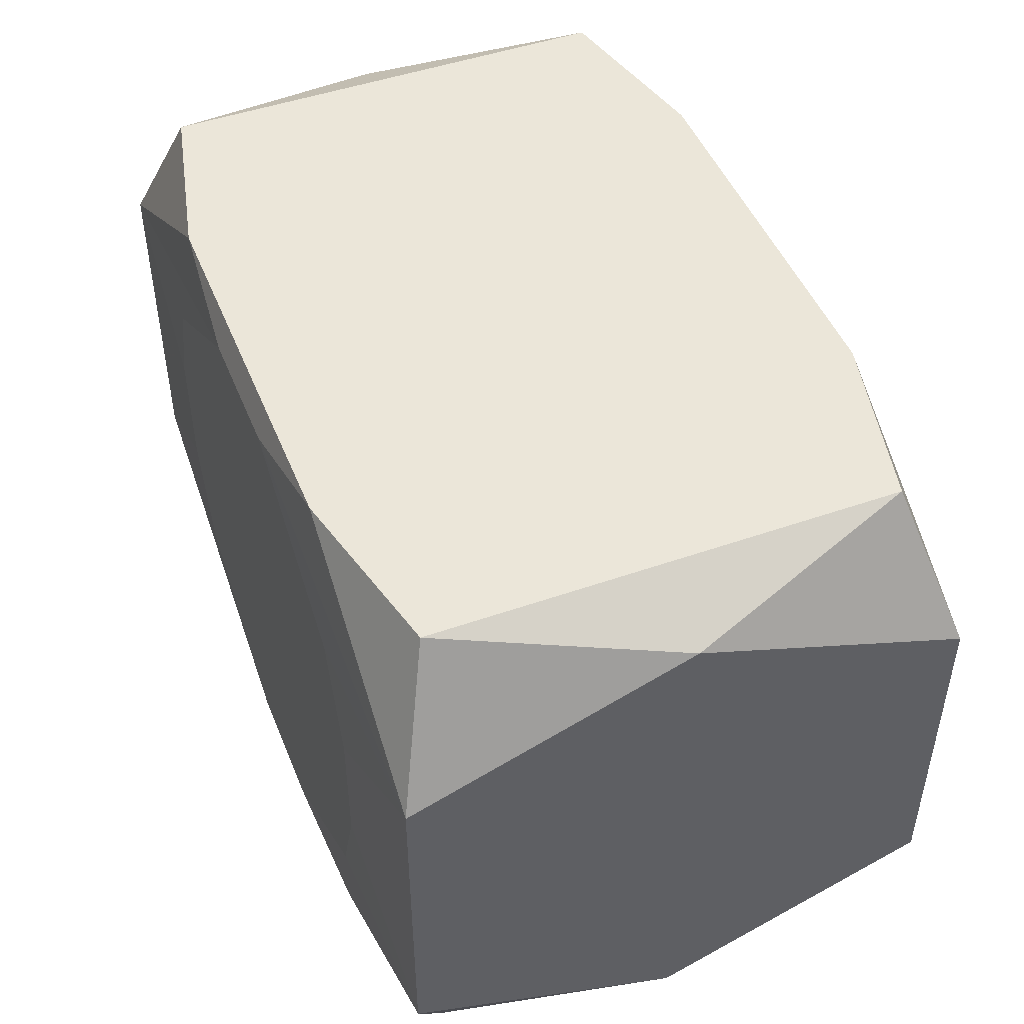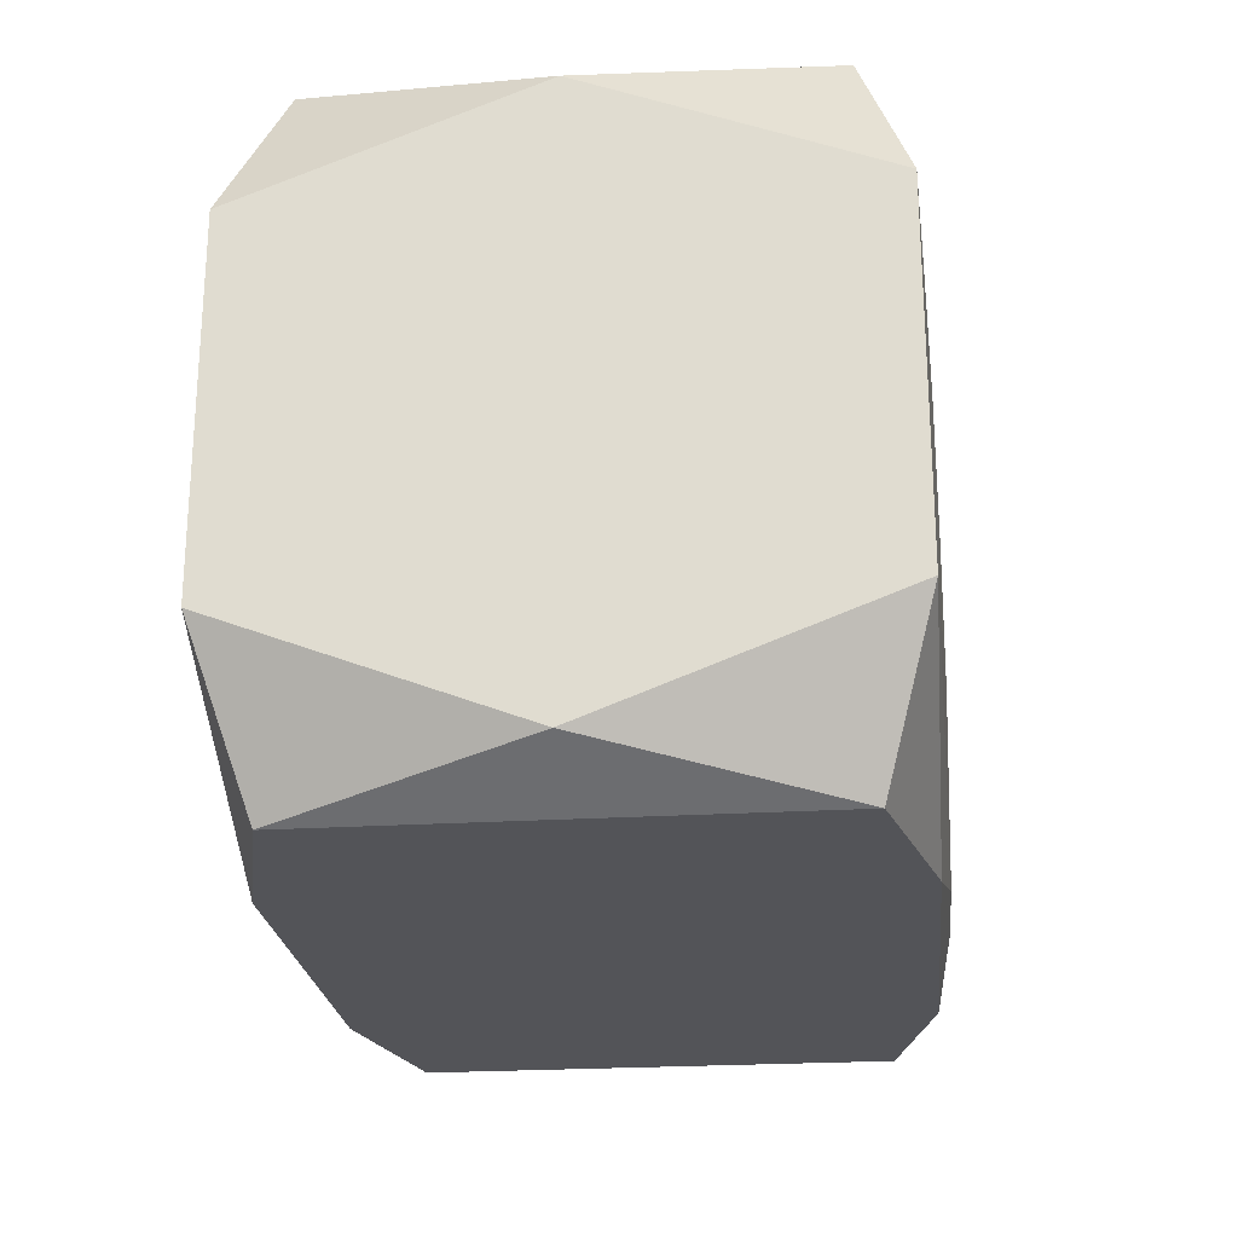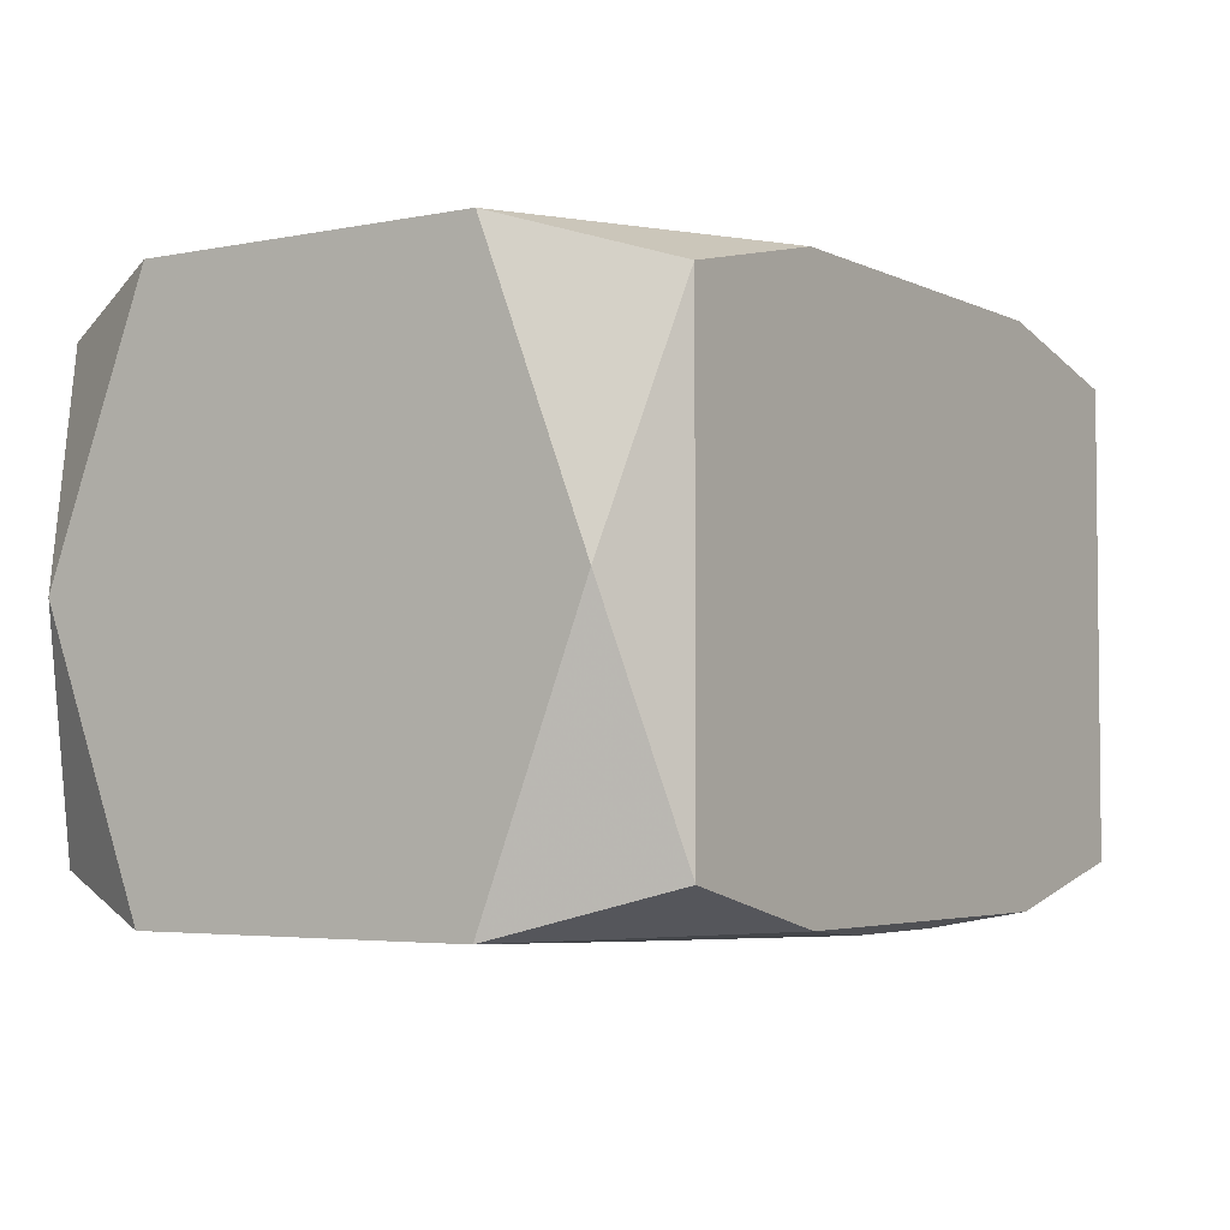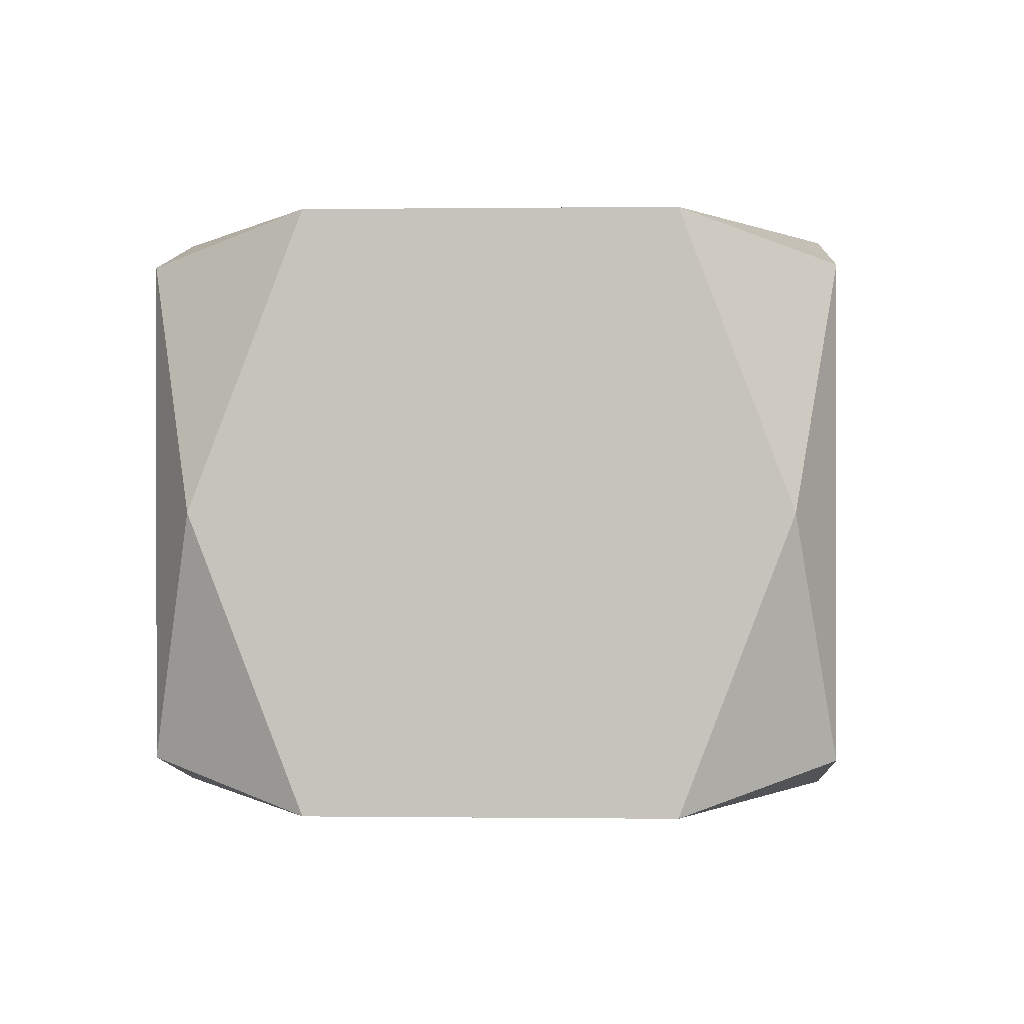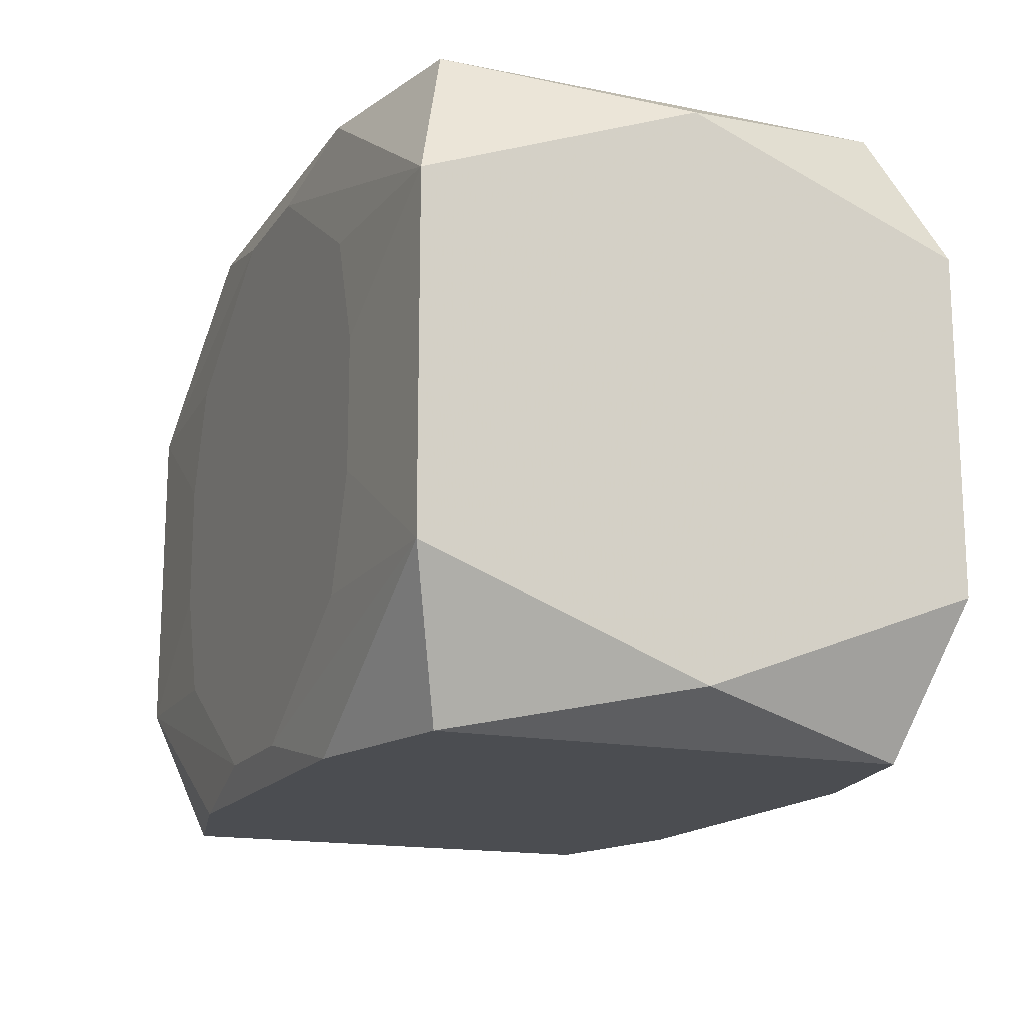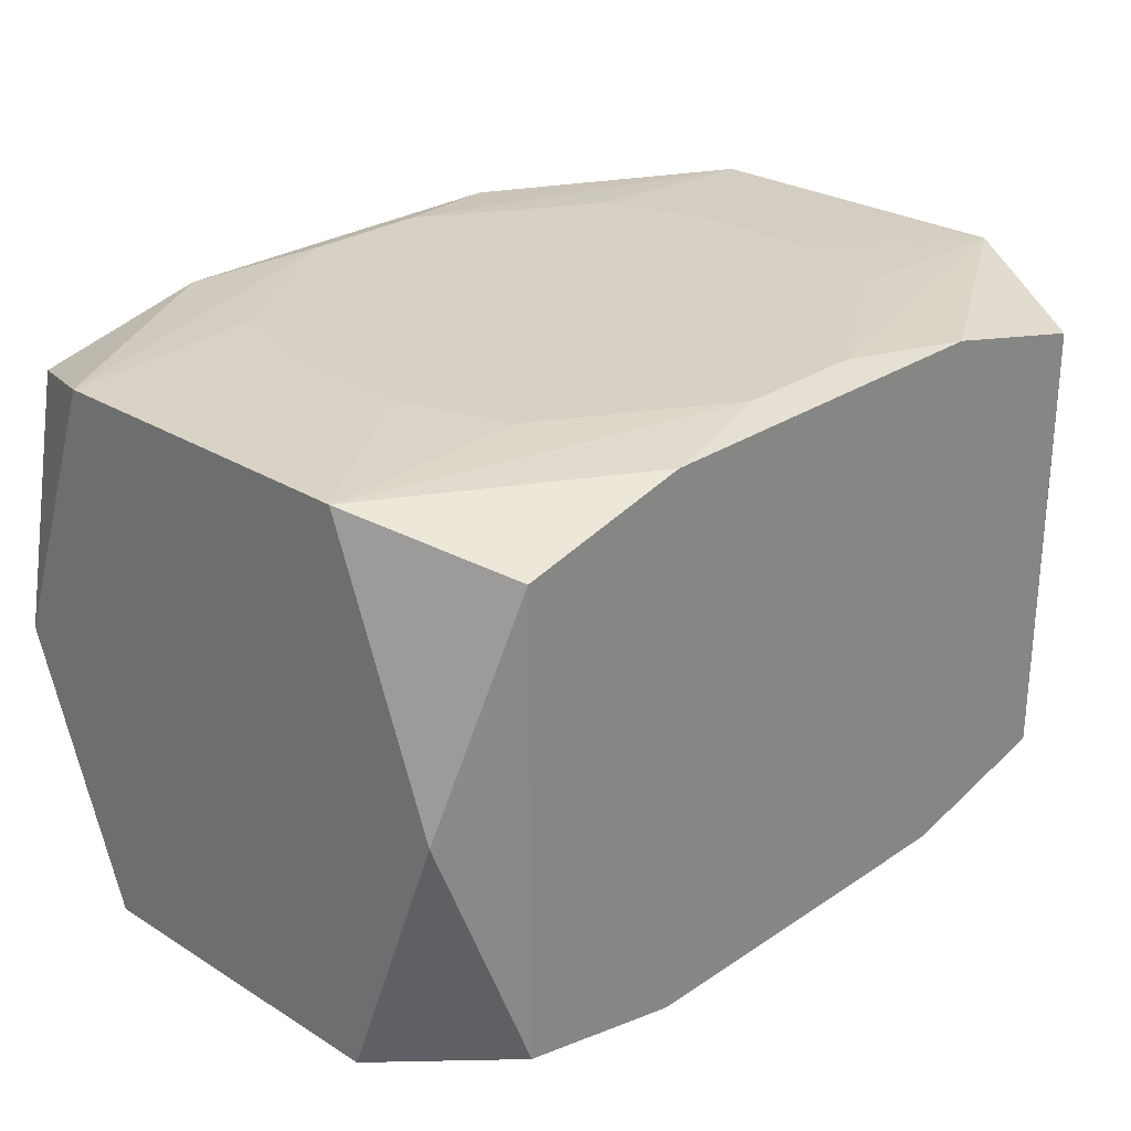
<metadata>
{"format":"obj","ext":"obj","renderer":"f3d","projection":"perspective","resolution":1024,"background":"white","views":[{"elev":47.9,"azim":-111.5,"up":"+Y"},{"elev":-23.4,"azim":-84.0,"up":"+Y"},{"elev":-3.9,"azim":123.6,"up":"+Z"},{"elev":0.1,"azim":-87.4,"up":"+Z"},{"elev":-15.9,"azim":-112.9,"up":"+Y"},{"elev":26.8,"azim":-46.1,"up":"+Z"}]}
</metadata>
<code>
v 0 0.0176 -0
v 0 0.0176 -0.01088
v 0.01542 -0.003571 -0.01561
v 0.01542 -0.003571 0.01561
v 0.01542 0.003571 -0.01561
v 0.01542 0.003571 0.01561
v -0.005962 -0.009646 0.01561
v 0.01088 0.0176 0.006723
v 0.01088 0.0176 0.01503
v 0.01088 0.0176 -0.01503
v 0.01088 -0.0176 0.01503
v 0.01088 -0.0176 -0.01503
v 0.01088 -0.0176 -0.006723
v -0.02061 0.0176 0.01274
v -0.02061 0.0176 -0.01274
v -0.02061 -0.0176 0.01274
v -0.02061 -0.0176 -0.01274
v 0.01333 0.009646 -0.01561
v 0.01333 0.009646 0.01561
v 0.01333 -0.009646 -0.01561
v 0.01333 -0.009646 0.01561
v -0.02459 0 -0
v -0.02459 -0 -0.0152
v -0.02459 0 0.0152
v -0.02459 0.009393 -0.0152
v -0.02459 0.009393 0.0152
v -0.02459 -0.009393 -0.0152
v -0.02459 -0.009393 0.0152
v -0.02459 0.01237 -0.007408
v -0.02459 0.01237 0.007408
v -0.02459 -0.006986 -0
v -0.02459 -0.0152 0
v -0.02459 0.0152 -0
v -0.02459 -0.01237 -0.007408
v -0.02459 -0.01237 0.007408
v -0.003614 -0.01579 -0.01561
v -0.003614 -0.01579 0.01561
v -0.003614 0.01579 -0.01561
v -0.003614 0.01579 0.01561
v -0.00785 0.004702 -0.01561
v 0.00785 -0.004702 -0.01561
v 0.003614 -0.01579 -0.01561
v 0.003614 -0.01579 0.01561
v 0.003614 0.01579 -0.01561
v 0.003614 0.01579 0.01561
v 0.02459 -0 -0.0152
v 0.02459 0 0.0152
v 0.02459 0.009393 -0.0152
v 0.02459 0.009393 0.0152
v 0.02459 -0.009393 -0.0152
v 0.02459 -0.009393 0.0152
v 0.02459 0.01237 -0.007408
v 0.02459 -0.0152 0
v 0.02459 0.0152 -0
v 0.02459 -0.01237 0.007408
v 0.02459 0.004201 0.006797
v -0.01333 0.009646 -0.01561
v -0.01333 0.009646 0.01561
v -0.01333 -0.009646 -0.01561
v -0.01333 -0.009646 0.01561
v -0.01781 -0.0176 -0.004075
v -0.01781 -0.0176 0.004075
v 0.02061 0.0176 0.01274
v 0.02061 0.0176 -0.01274
v 0.02061 -0.0176 0.01274
v 0.02061 -0.0176 -0.01274
v -0.01088 0.0176 0.01503
v -0.01088 0.0176 -0.01503
v -0.01088 0.0176 -0.006723
v -0.01088 -0.0176 0.01503
v -0.01088 -0.0176 -0.01503
v 0.005962 -0.009646 -0.01561
v 0.005962 -0.009646 0.01561
v -0.01542 -0.003571 -0.01561
v -0.01542 -0.003571 0.01561
v -0.01542 0.003571 -0.01561
v -0.01542 0.003571 0.01561
v -0.004434 -0 -0.01561
f 53 65 66
f 54 49 52
f 54 63 49
f 21 43 51
f 49 63 9
f 69 14 1
f 13 12 66
f 13 71 12
f 38 25 68
f 50 12 42
f 66 12 50
f 50 53 66
f 50 51 53
f 37 43 21
f 68 25 15
f 33 14 15
f 14 69 15
f 78 41 59
f 59 40 78
f 74 59 27
f 8 9 63
f 1 14 8
f 14 9 8
f 52 48 64
f 64 54 52
f 63 54 64
f 64 8 63
f 1 8 64
f 65 53 55
f 55 51 65
f 52 49 56
f 56 51 52
f 49 51 56
f 67 9 14
f 30 14 33
f 71 13 61
f 72 59 41
f 48 5 18
f 76 59 74
f 40 59 76
f 20 50 42
f 42 72 20
f 46 48 52
f 52 51 46
f 51 50 46
f 16 28 32
f 60 37 7
f 28 37 60
f 33 15 29
f 29 15 25
f 29 30 33
f 25 27 29
f 42 12 36
f 12 71 36
f 36 72 42
f 59 72 36
f 71 27 36
f 36 27 59
f 17 27 71
f 71 61 17
f 17 16 32
f 61 16 17
f 74 27 23
f 23 76 74
f 25 76 23
f 10 64 48
f 68 64 10
f 2 64 68
f 68 15 2
f 2 15 69
f 2 69 1
f 1 64 2
f 51 47 6
f 6 47 49
f 49 19 6
f 49 9 45
f 45 19 49
f 9 67 45
f 45 6 19
f 7 6 45
f 25 38 57
f 57 76 25
f 38 76 57
f 50 20 3
f 3 46 50
f 3 5 48
f 48 46 3
f 3 72 41
f 3 20 72
f 70 37 28
f 28 16 70
f 11 70 16
f 66 65 11
f 11 13 66
f 11 61 13
f 65 51 11
f 11 51 43
f 43 37 11
f 37 70 11
f 31 29 27
f 44 38 68
f 68 10 44
f 44 18 5
f 48 18 44
f 44 10 48
f 5 3 44
f 44 3 41
f 44 41 78
f 78 40 44
f 40 76 44
f 44 76 38
f 73 6 7
f 21 6 73
f 7 37 73
f 73 37 21
f 21 51 4
f 4 6 21
f 51 6 4
f 26 67 14
f 14 30 26
f 39 45 67
f 39 58 45
f 67 26 39
f 39 26 58
f 28 60 75
f 62 16 61
f 61 11 62
f 62 11 16
f 32 31 34
f 34 31 27
f 34 17 32
f 27 17 34
f 35 31 32
f 28 31 35
f 30 29 22
f 29 31 22
f 58 26 77
f 26 75 77
f 45 58 77
f 7 45 77
f 77 60 7
f 77 75 60
f 28 75 24
f 24 75 26
f 24 31 28
f 24 22 31
f 24 26 30
f 30 22 24

</code>
